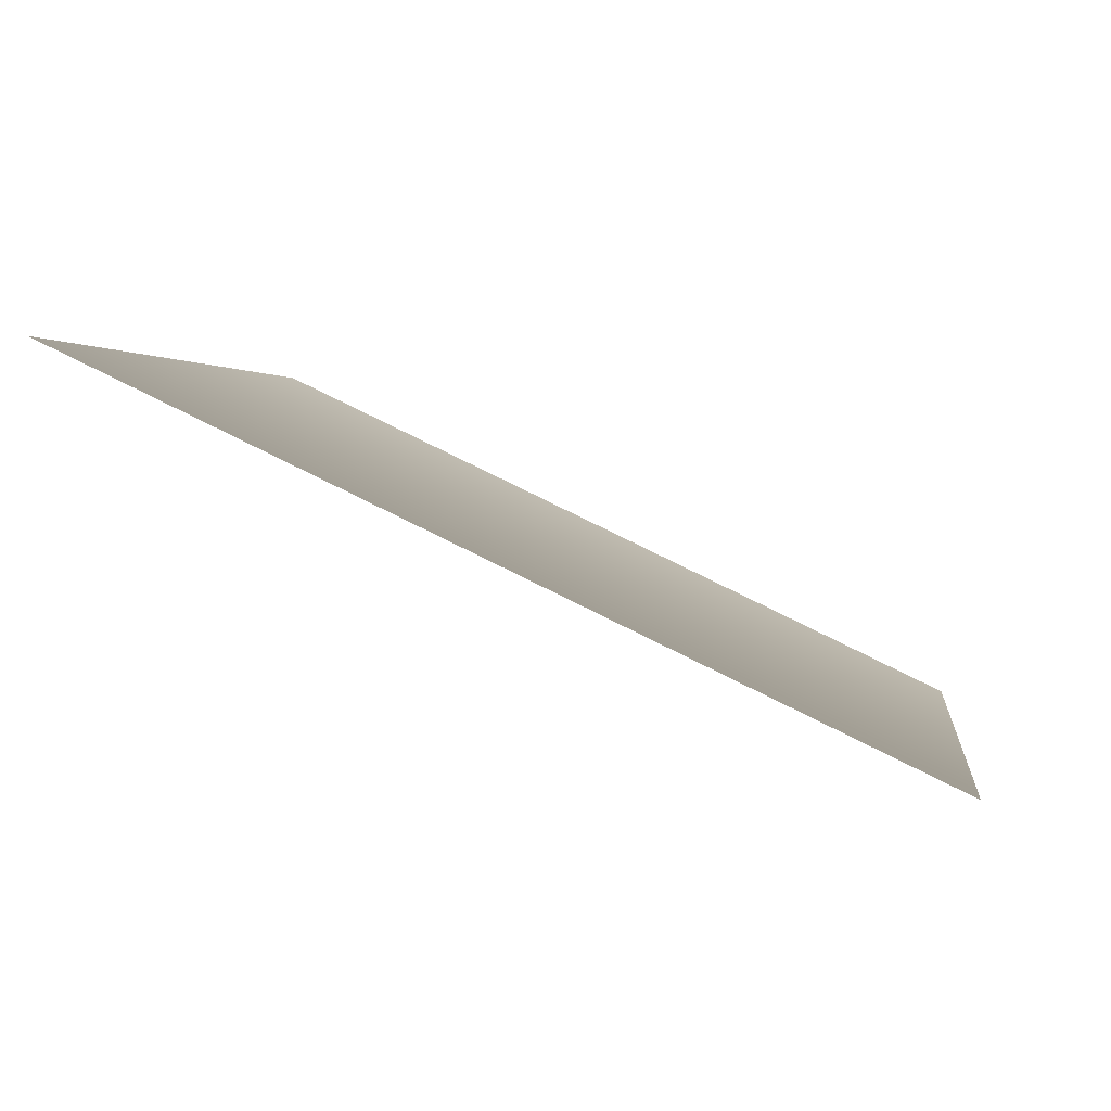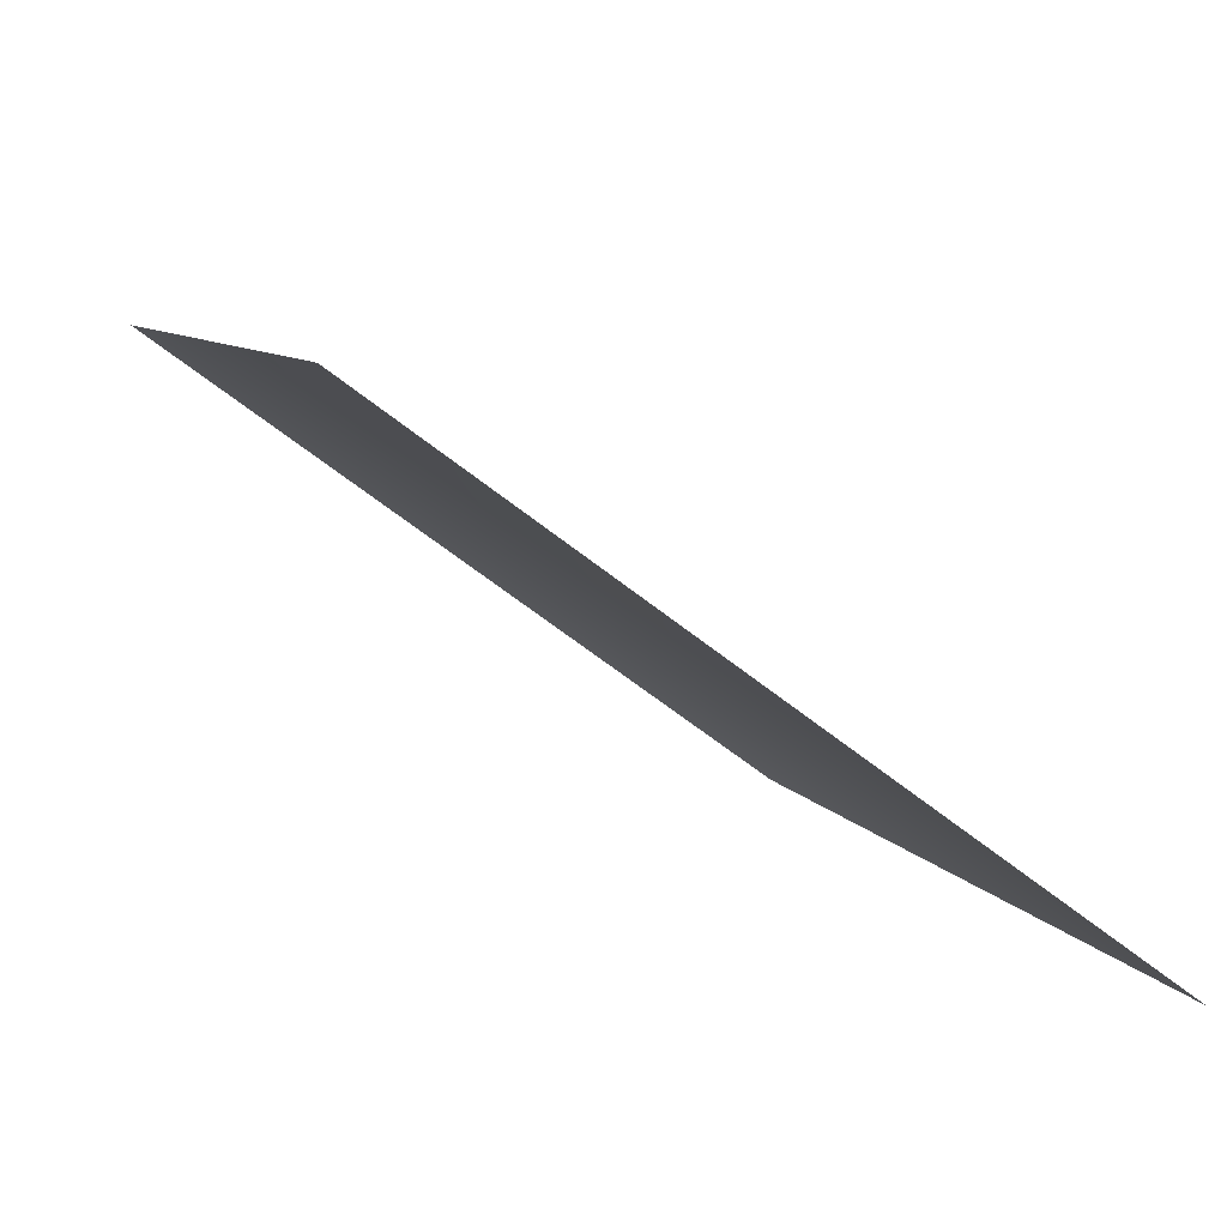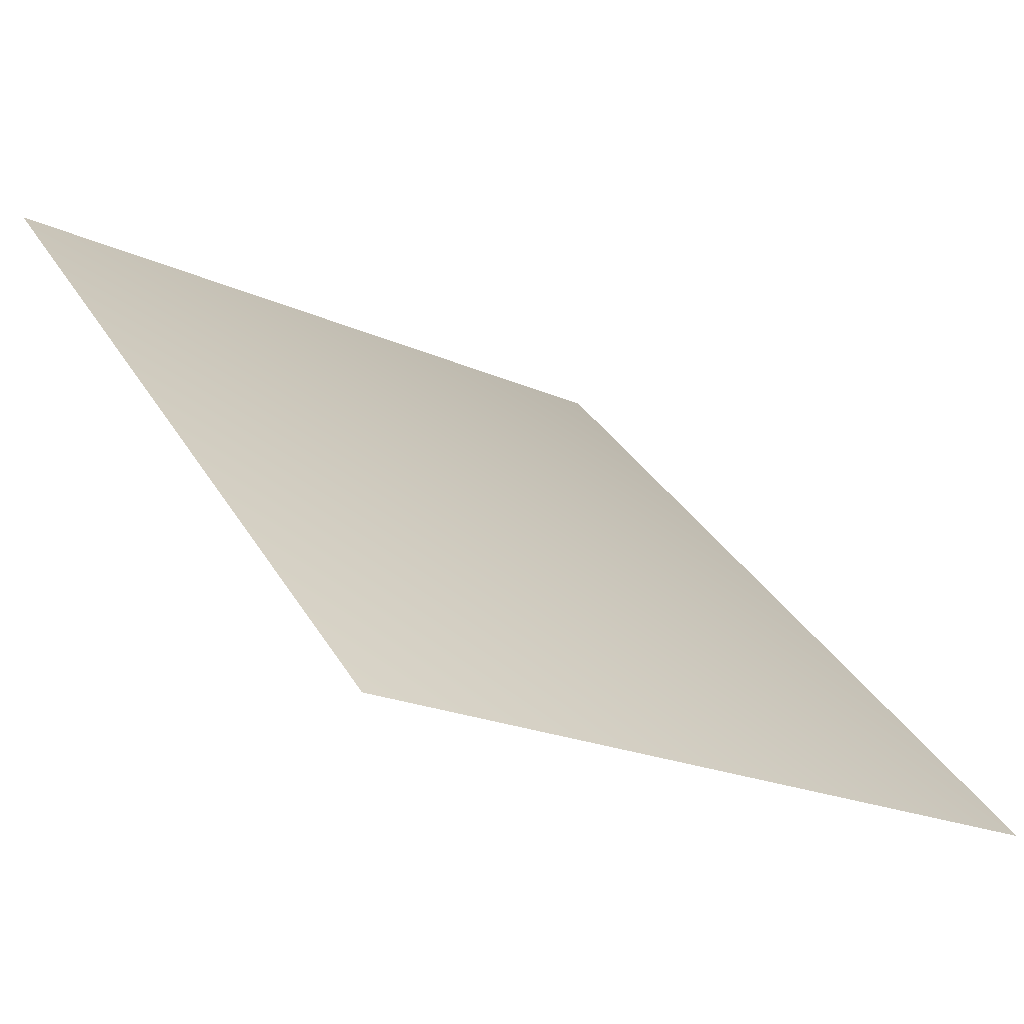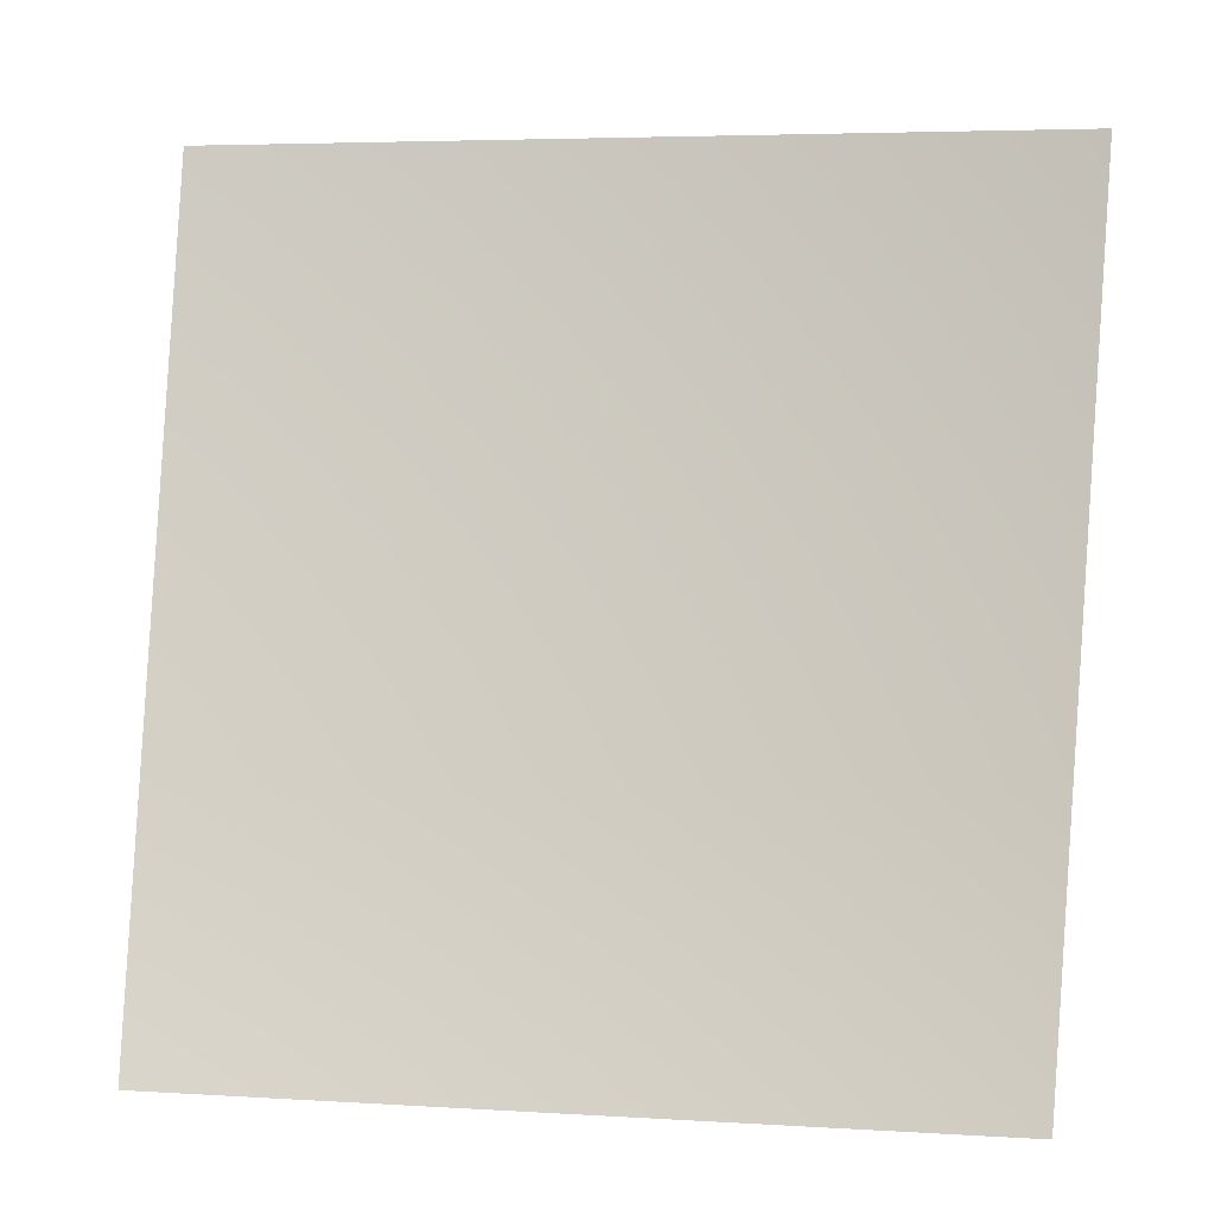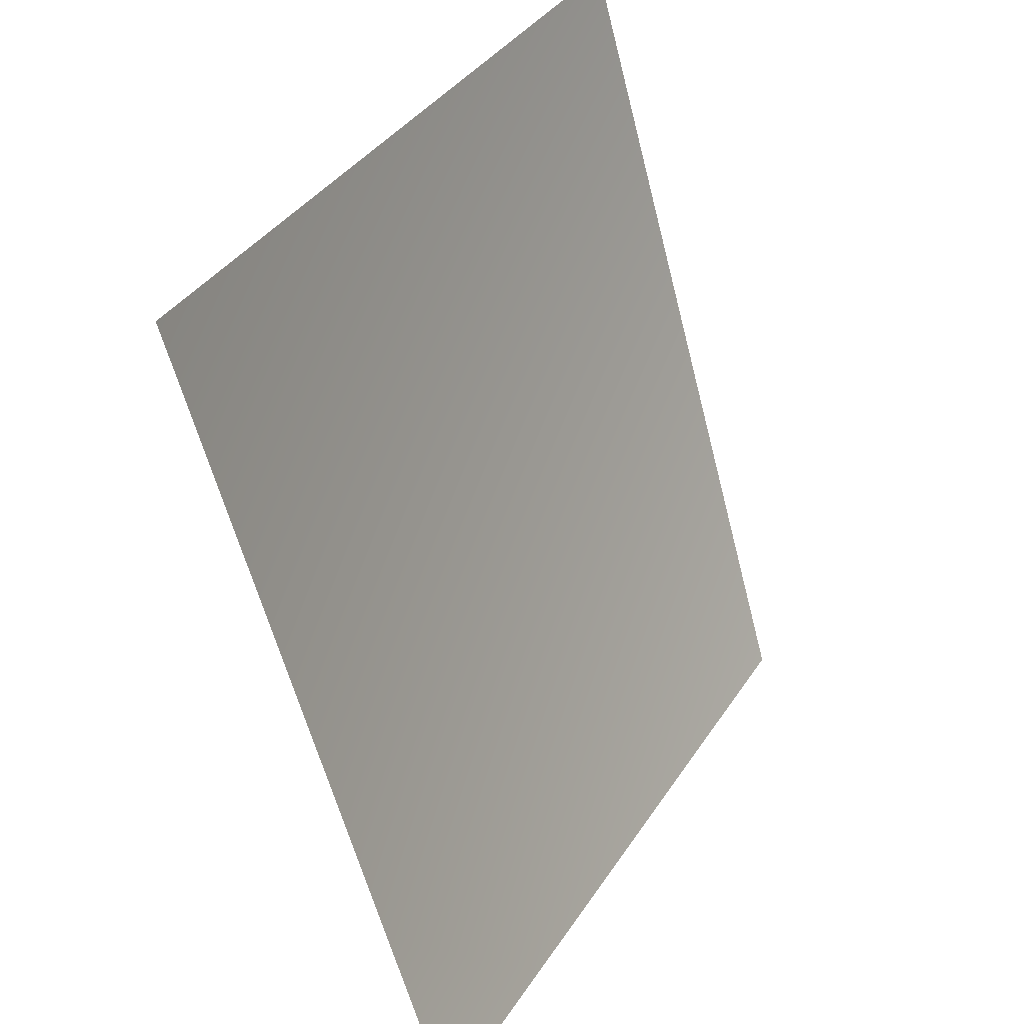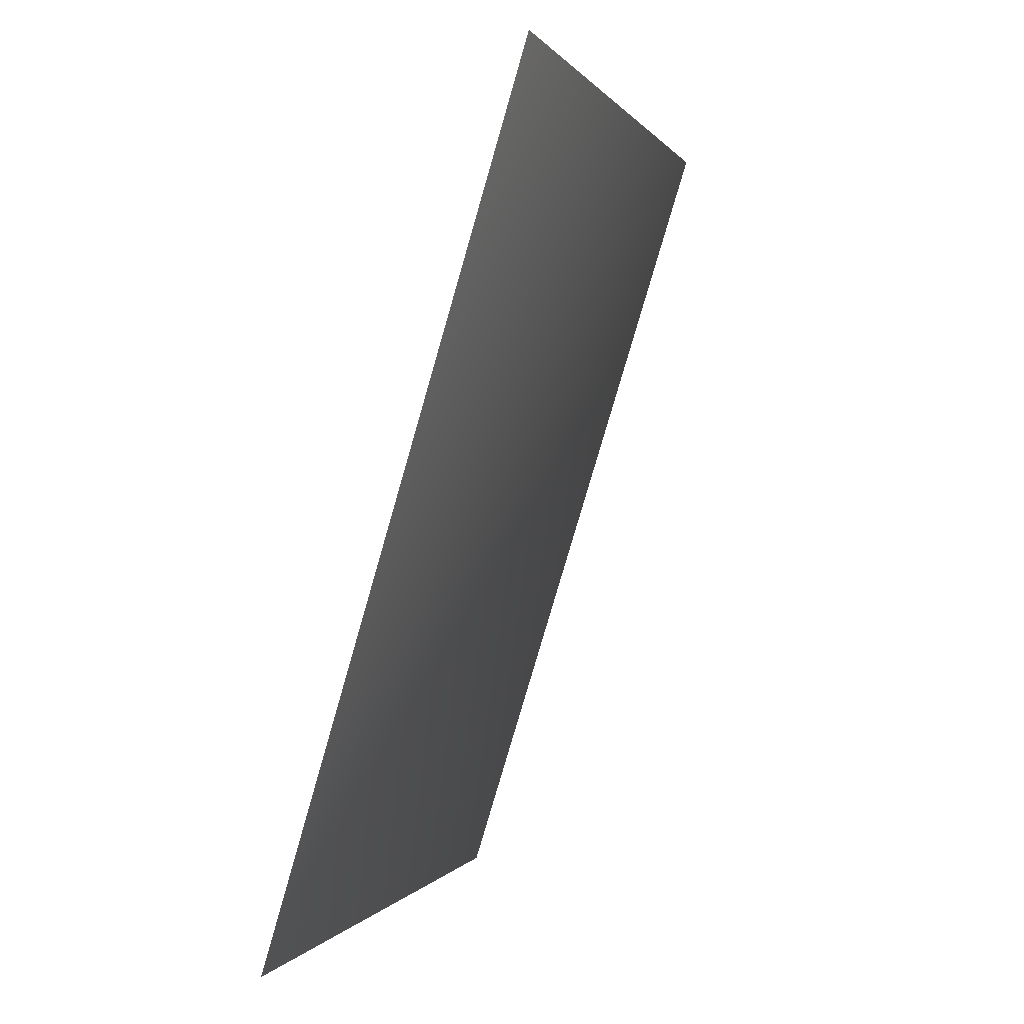
<metadata>
{"format":"obj","ext":"obj","renderer":"f3d","projection":"perspective","resolution":1024,"background":"white","views":[{"elev":77.0,"azim":-12.9,"up":"+Y"},{"elev":21.7,"azim":172.0,"up":"+Z"},{"elev":51.0,"azim":162.1,"up":"+Z"},{"elev":4.1,"azim":153.1,"up":"+Y"},{"elev":34.2,"azim":78.0,"up":"+Y"},{"elev":-0.0,"azim":-116.3,"up":"+Y"}]}
</metadata>
<code>
v -4205 -3135 6293
v -5352 -3135 5352
v -5681 -1598 5681
v -4464 -1598 6681
f 1 2 3
f 1 3 4

</code>
